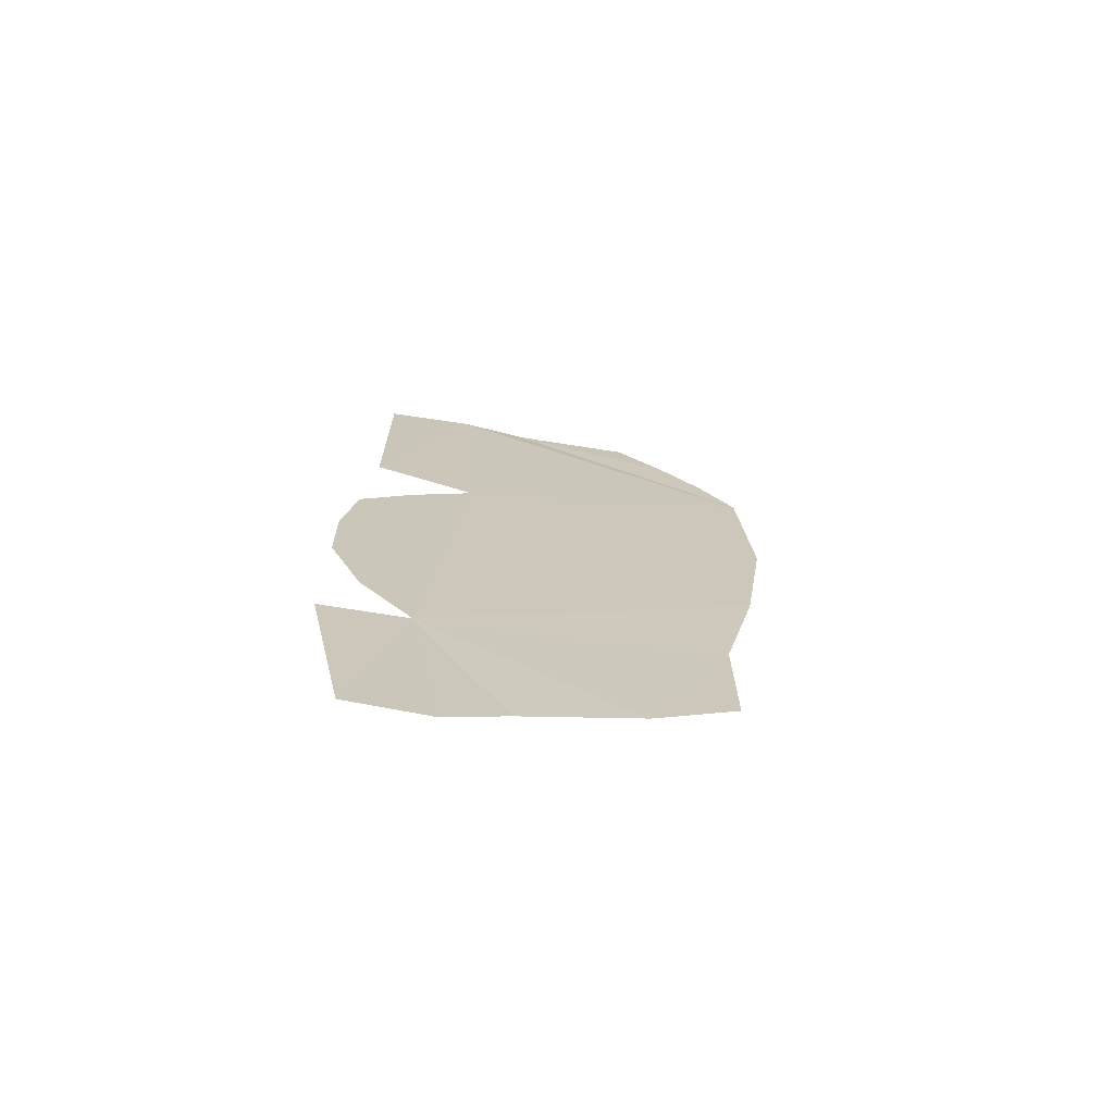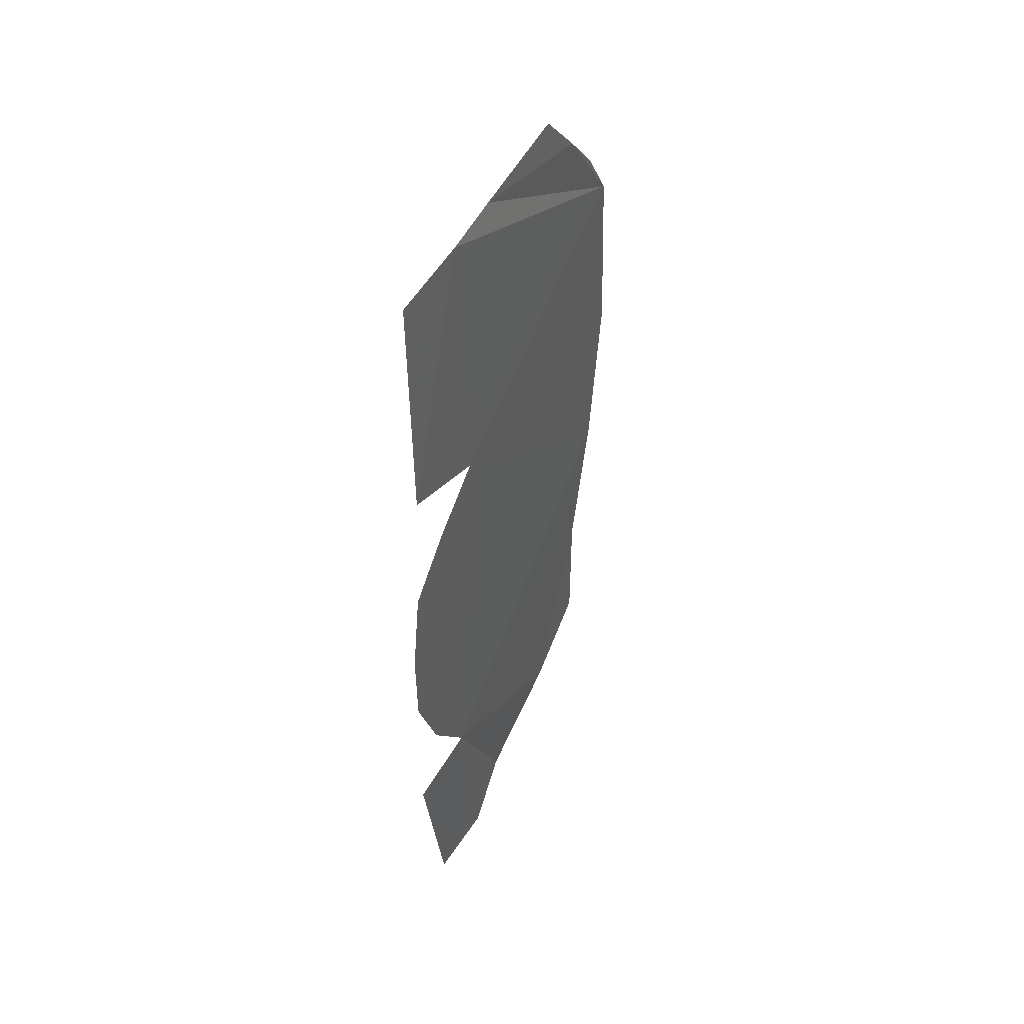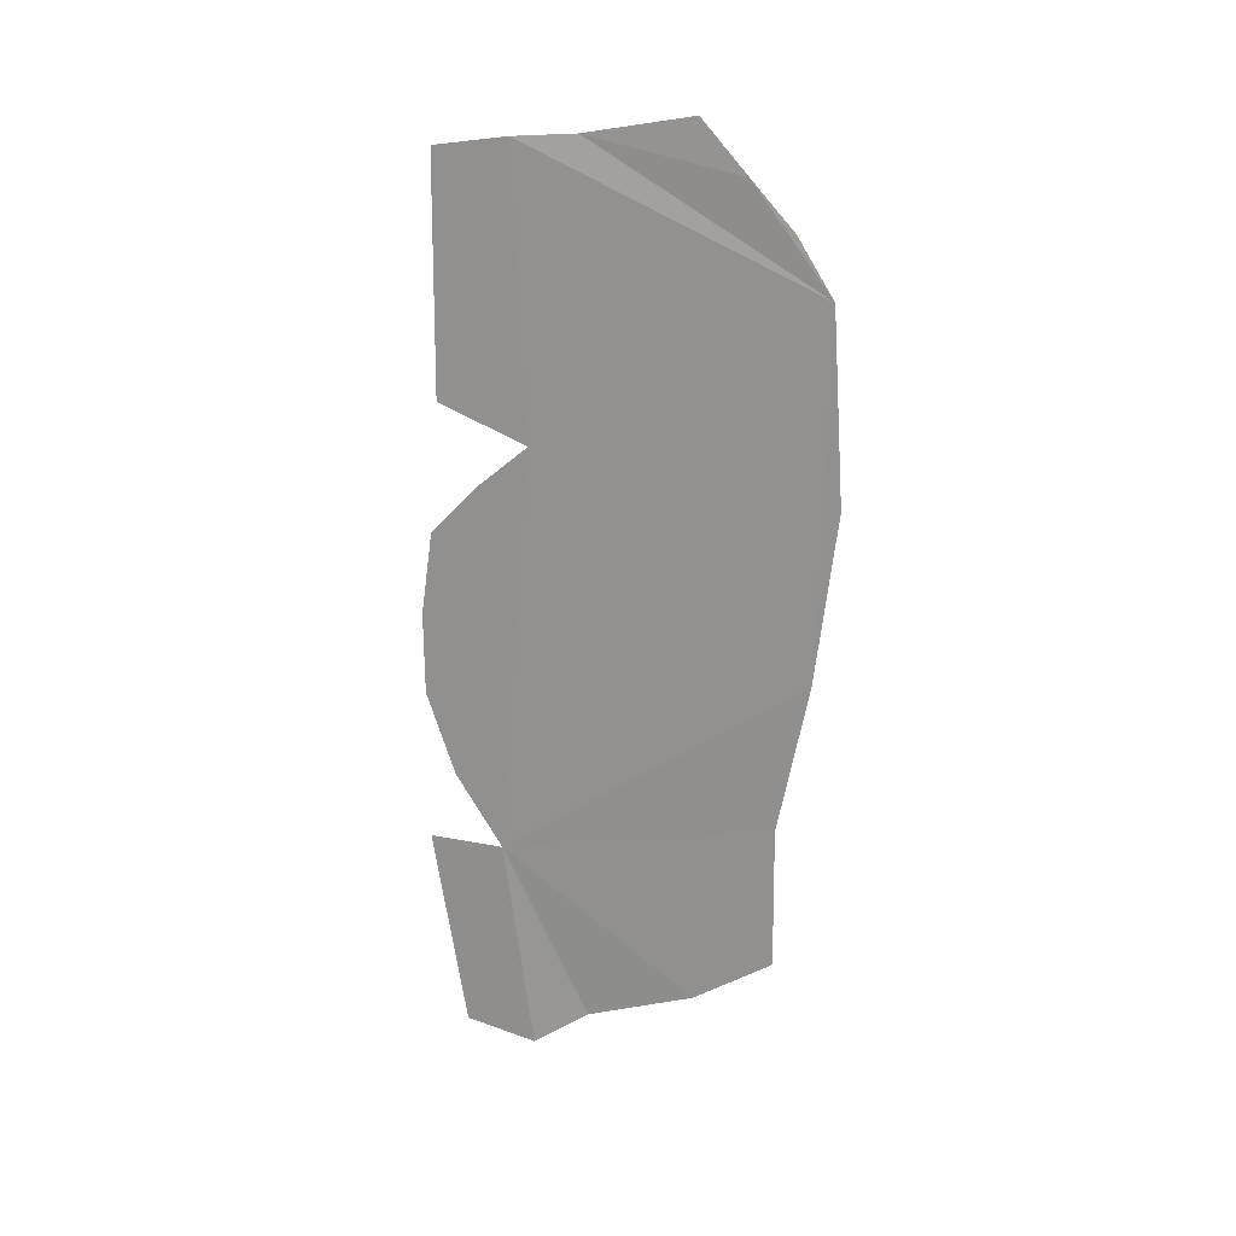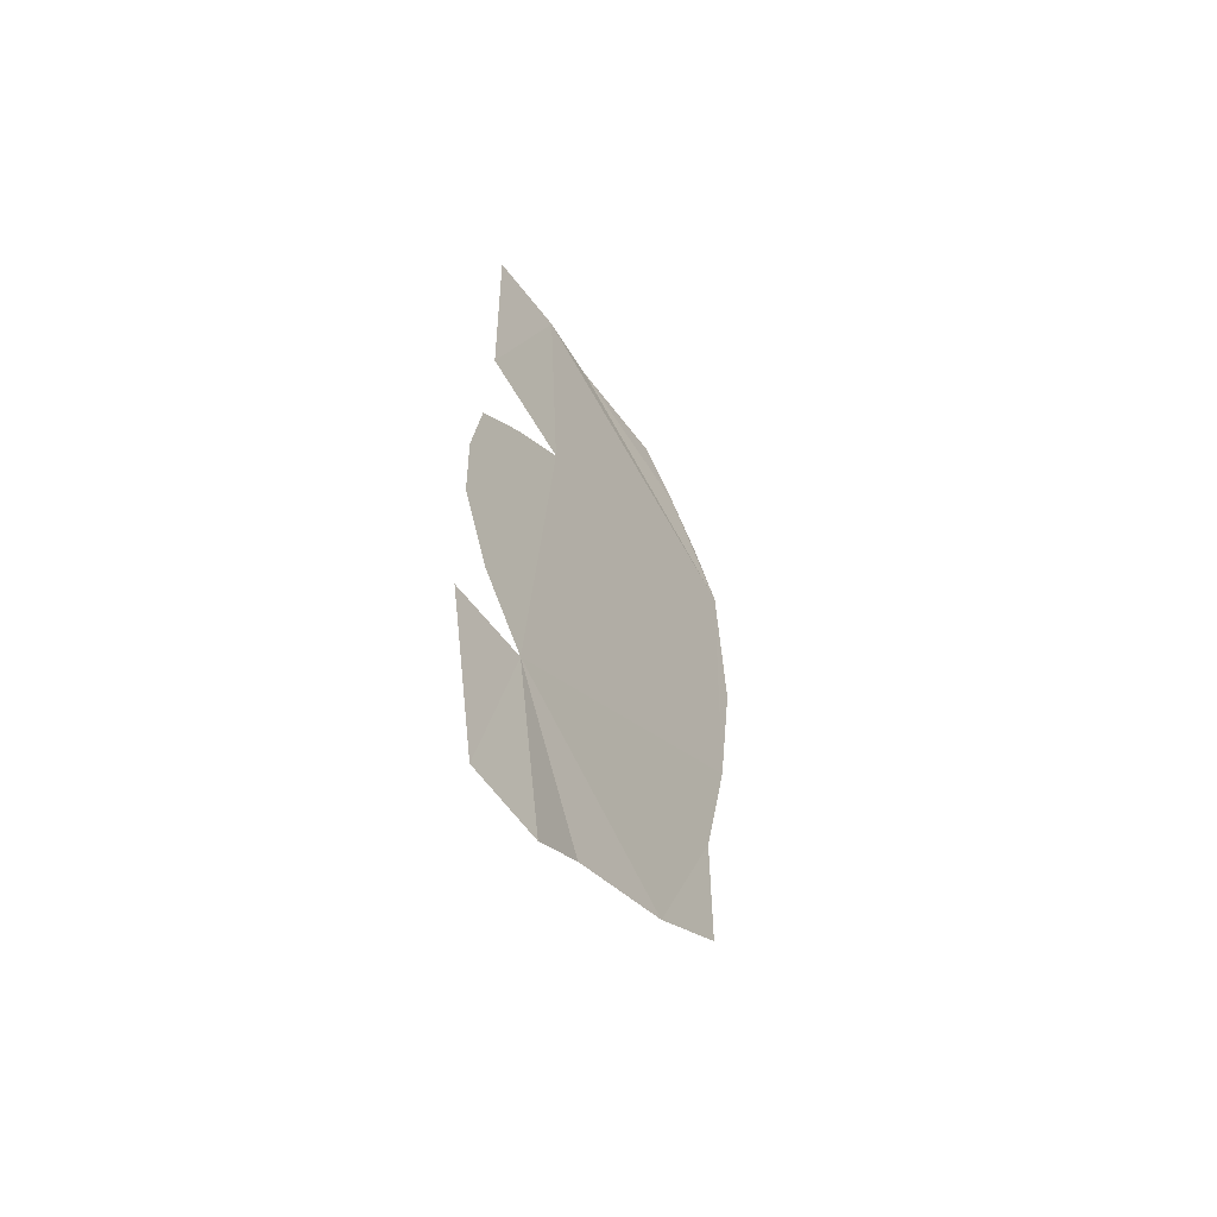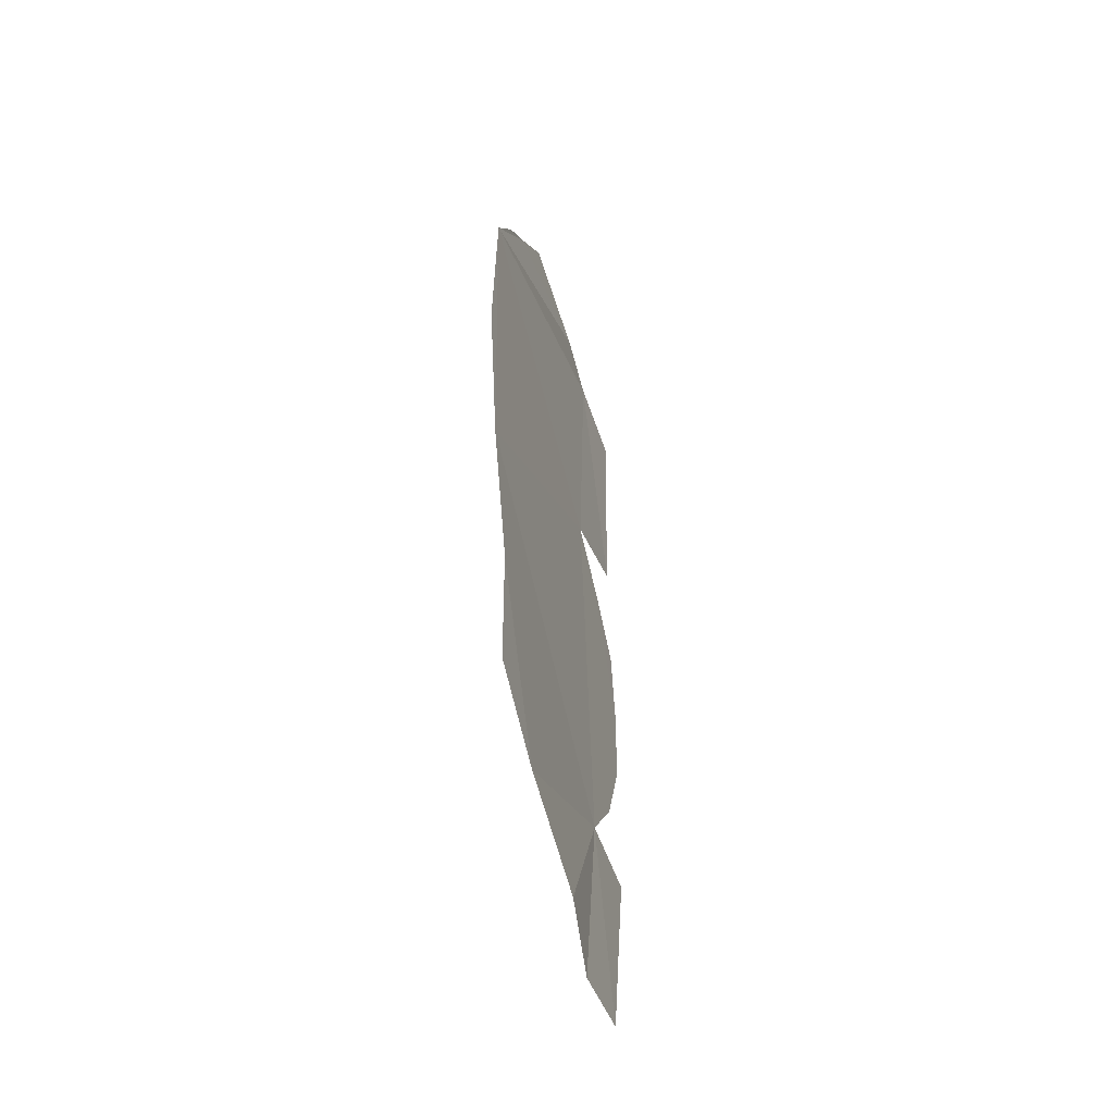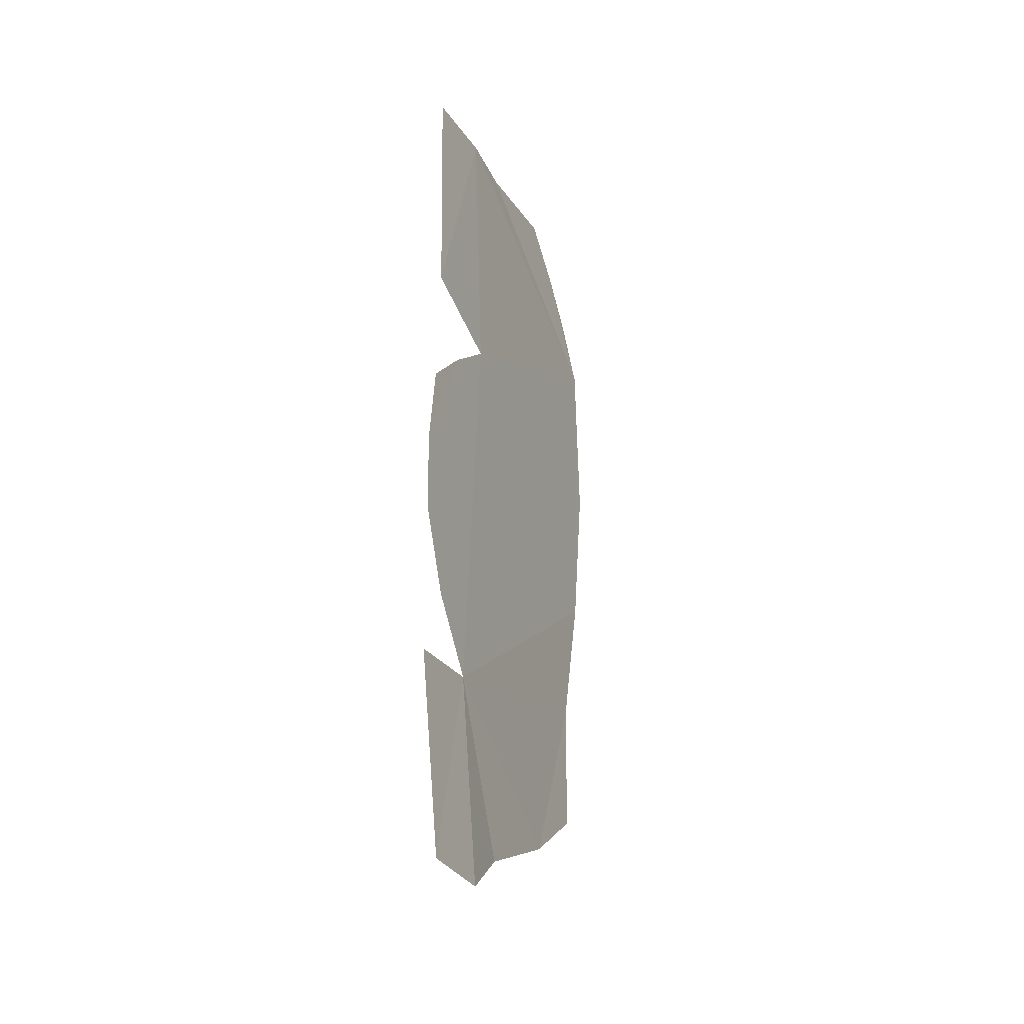
<metadata>
{"format":"obj","ext":"obj","renderer":"f3d","projection":"perspective","resolution":1024,"background":"white","views":[{"elev":-70.9,"azim":-101.3,"up":"+Z"},{"elev":44.3,"azim":-152.1,"up":"+Z"},{"elev":15.3,"azim":-58.0,"up":"+Z"},{"elev":-58.0,"azim":-146.1,"up":"+Z"},{"elev":-48.5,"azim":17.5,"up":"+Z"},{"elev":-28.7,"azim":-157.2,"up":"+Z"}]}
</metadata>
<code>
v -0.4945 0.8765 0.2554
v -0.496 1.099 -0.5736
v -0.4956 0.9641 -0.7355
v -0.4829 0.149 -0.2006
v -0.4896 1.081 -1.219
v -0.4946 0.8776 -1.228
v -0.4956 0.9641 -0.7355
v -0.4931 1.181 -0.7496
v -0.4945 0.8765 0.2554
v -0.492 0.9194 0.9443
v -0.4934 1.134 0.3359
v -0.492 0.9194 0.9443
v -0.4876 1.139 0.9195
v -0.4934 1.134 0.3359
v -0.4945 0.8765 0.2554
v -0.4829 0.149 -0.2006
v -0.4836 0.1168 0.6285
v -0.492 0.9194 0.9443
v -0.4797 0.2327 -0.5522
v -0.4829 0.149 -0.2006
v -0.4956 0.9641 -0.7355
v -0.4792 0.439 -1.007
v -0.4946 0.8776 -1.228
v -0.4794 0.7302 -1.124
v -0.4956 0.9641 -0.7355
v -0.4792 0.439 -1.007
v -0.4956 0.9641 -0.7355
v -0.4794 0.7302 -1.124
v -0.4836 0.1168 0.6285
v -0.4829 0.149 -0.2006
v -0.4829 0.09055 0.1926
v -0.4792 0.439 -1.007
v -0.4785 0.2326 -0.8735
v -0.4797 0.2327 -0.5522
v -0.4836 0.1168 0.6285
v -0.4851 0.3193 0.8731
v -0.4808 0.7441 0.9536
v -0.4851 0.3193 0.8731
v -0.4811 0.4442 0.9968
v -0.4808 0.7441 0.9536
v -0.4836 0.1168 0.6285
v -0.4808 0.7441 0.9536
v -0.492 0.9194 0.9443
v -0.4836 0.1168 0.6285
v -0.4832 0.2092 0.7625
v -0.4851 0.3193 0.8731
v -0.4952 1.029 0.1413
v -0.4959 1.157 0.0209
v -0.496 1.189 -0.1824
v -0.4961 1.184 -0.38
v -0.4961 1.184 -0.38
v -0.496 1.099 -0.5736
v -0.4945 0.8765 0.2554
v -0.4952 1.029 0.1413
g mesh7426619
f 1 2 3
f 3 4 1
f 5 6 7
f 7 8 5
f 9 10 11
f 12 13 14
f 15 16 17
f 17 18 15
f 19 20 21
f 21 22 19
f 23 24 25
f 26 27 28
f 29 30 31
f 32 33 34
f 35 36 37
f 38 39 40
f 41 42 43
f 44 45 46
f 47 48 49
f 49 50 47
f 51 52 53
f 53 54 51

</code>
